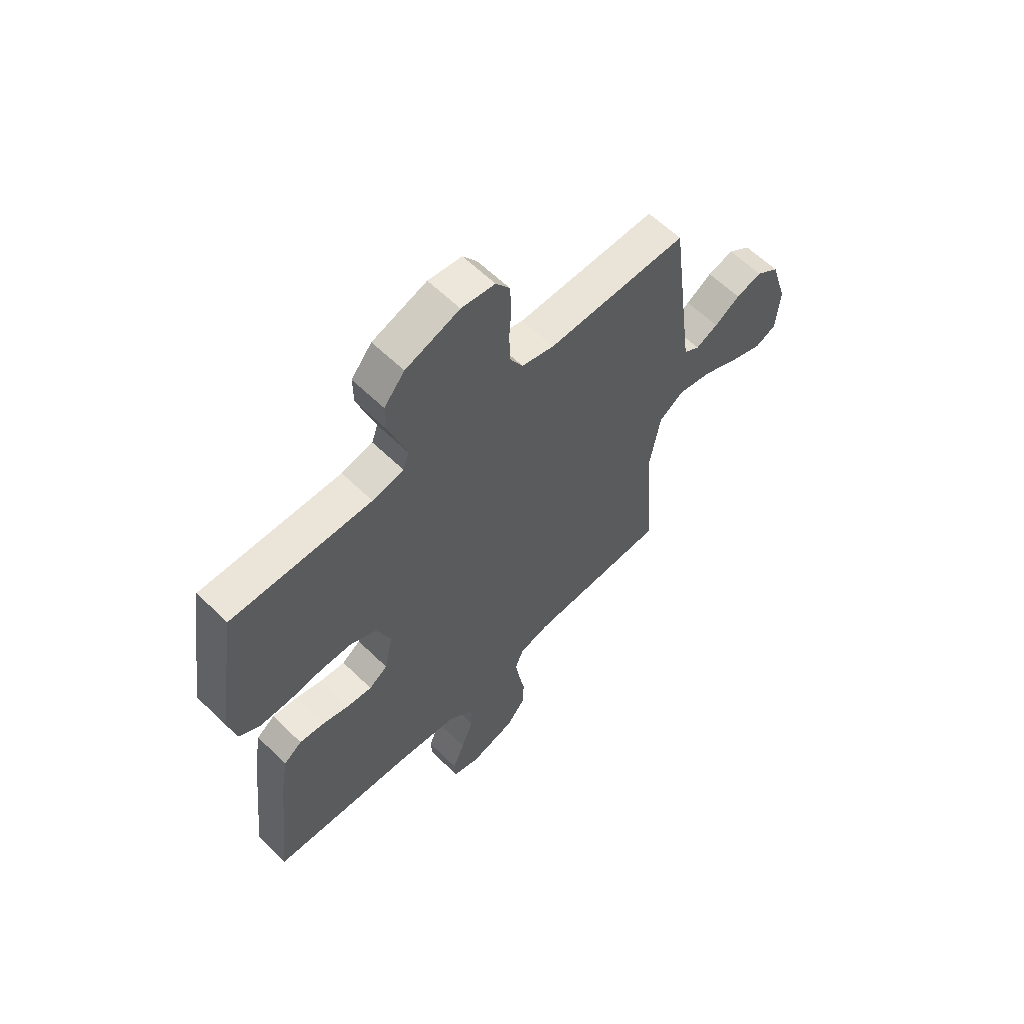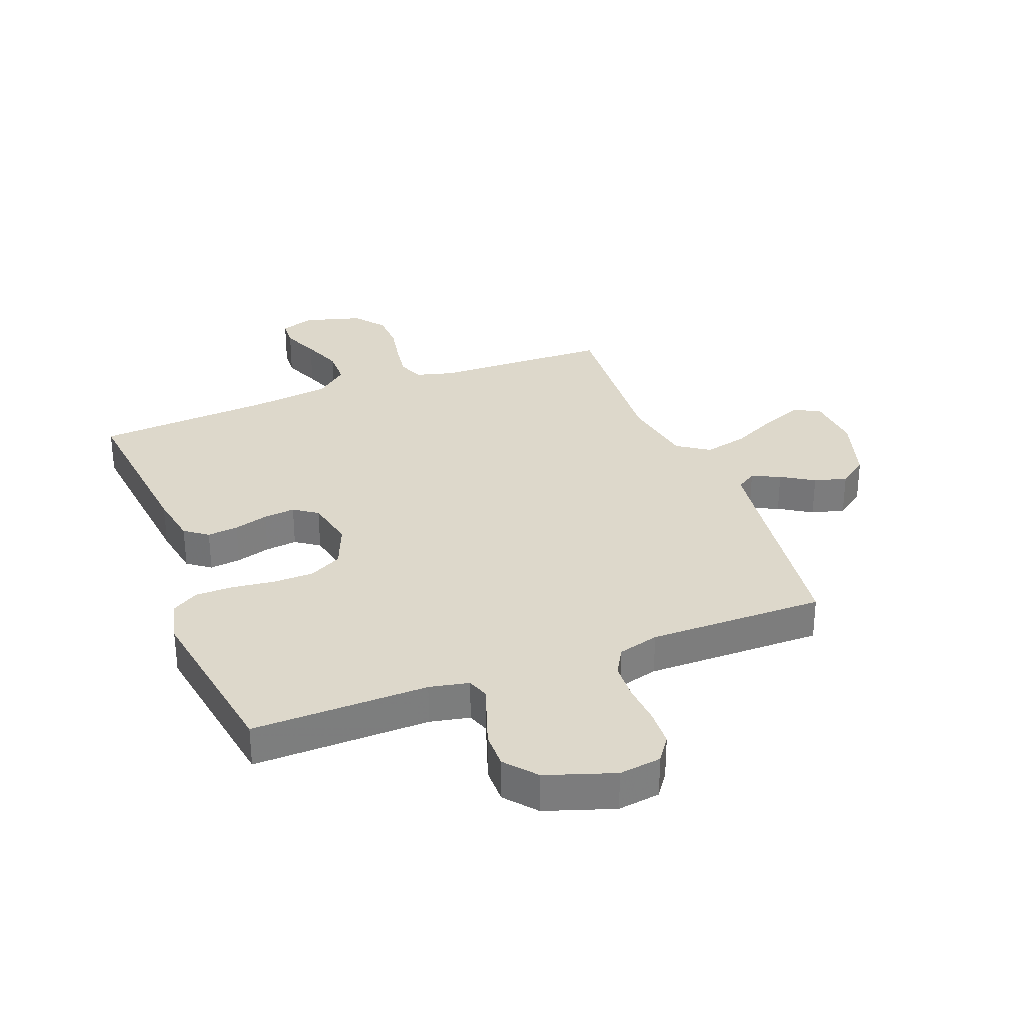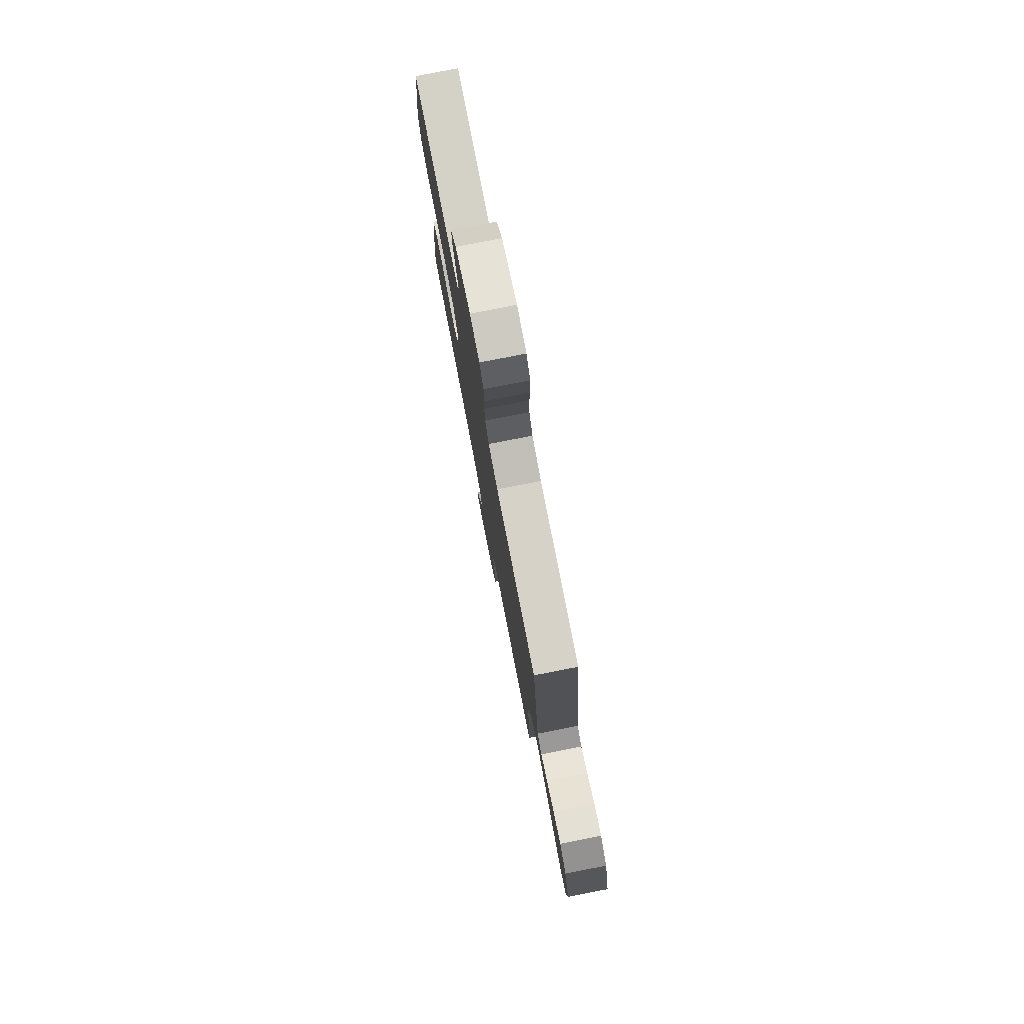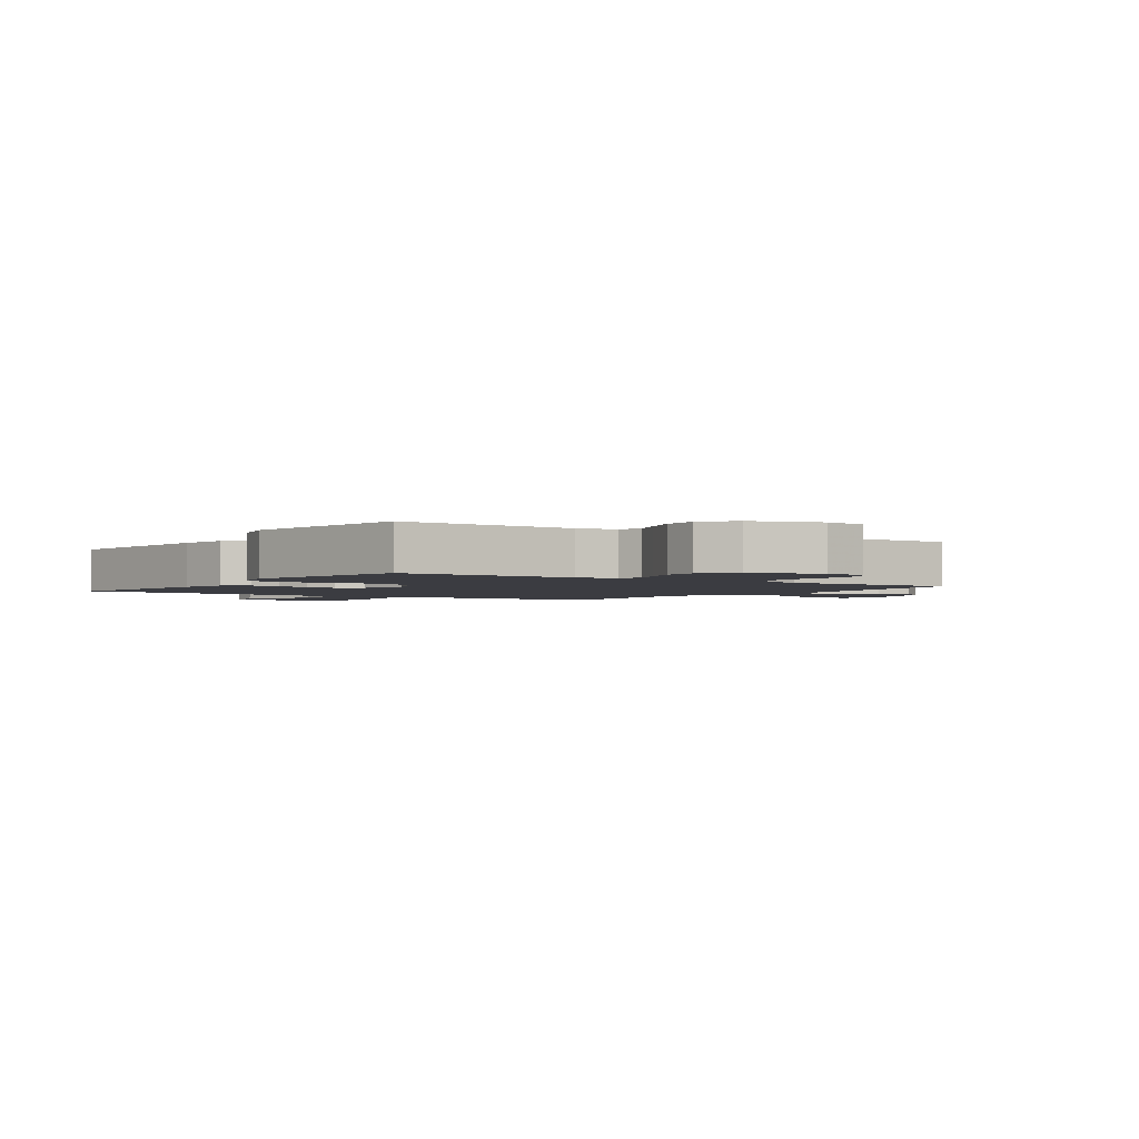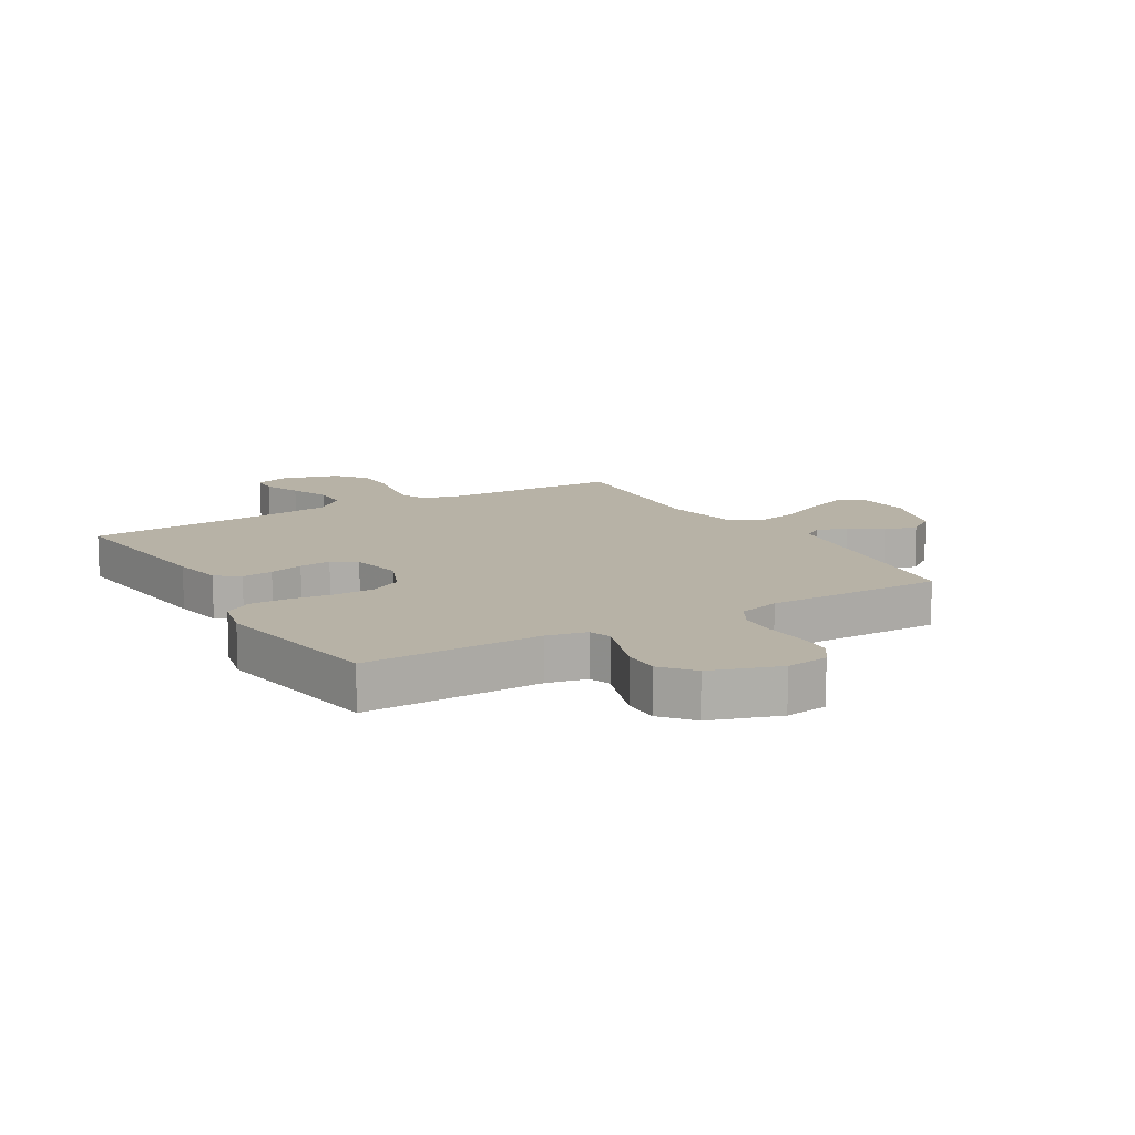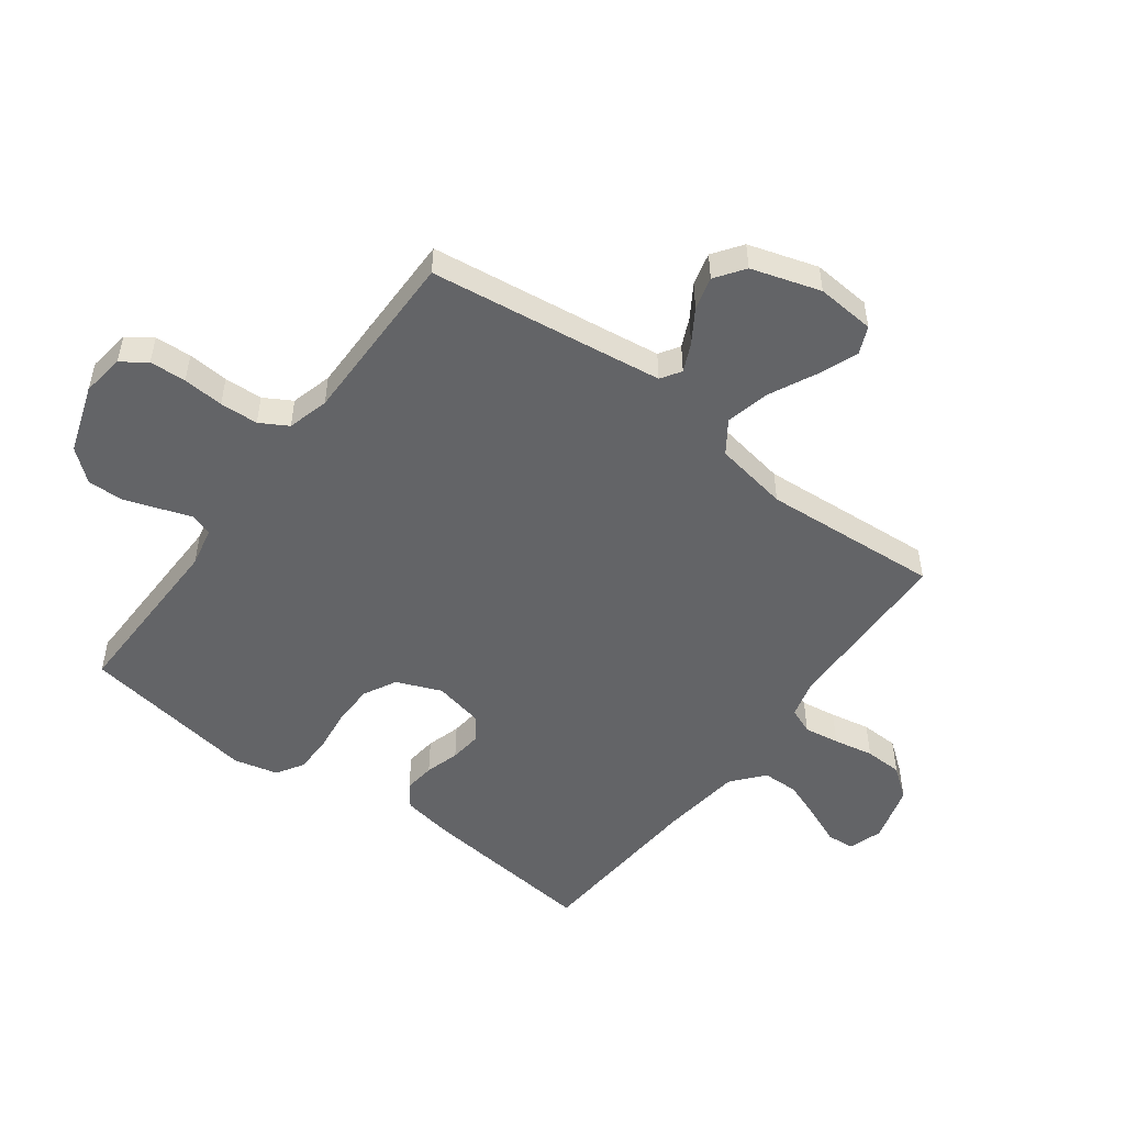
<metadata>
{"format":"obj","ext":"obj","renderer":"f3d","projection":"perspective","resolution":1024,"background":"white","views":[{"elev":60.6,"azim":-45.2,"up":"+Z"},{"elev":31.5,"azim":-21.1,"up":"+Y"},{"elev":78.9,"azim":79.0,"up":"+Z"},{"elev":-2.2,"azim":-34.5,"up":"+Y"},{"elev":12.4,"azim":-30.7,"up":"+Y"},{"elev":-51.2,"azim":53.4,"up":"+Y"}]}
</metadata>
<code>
v 0.5 0.07 -0.5
v 0.2 0.07 -0.508
v 0.136 0.07 -0.525
v 0.118 0.07 -0.569
v 0.127 0.07 -0.629
v 0.14 0.07 -0.697
v 0.138 0.07 -0.761
v 0.098 0.07 -0.813
v 0 0.07 -0.841
v -0.058 0.07 -0.822
v -0.061 0.07 -0.775
v -0.035 0.07 -0.713
v -0.009 0.07 -0.645
v -0.01 0.07 -0.583
v -0.064 0.07 -0.538
v -0.2 0.07 -0.521
v -0.5 0.07 -0.5
v -0.468 0.07 -0.2
v -0.453 0.07 -0.113
v -0.414 0.07 -0.084
v -0.361 0.07 -0.09
v -0.303 0.07 -0.107
v -0.249 0.07 -0.113
v -0.209 0.07 -0.085
v -0.191 0.07 0
v -0.222 0.07 0.076
v -0.278 0.07 0.105
v -0.346 0.07 0.106
v -0.418 0.07 0.097
v -0.483 0.07 0.097
v -0.529 0.07 0.125
v -0.547 0.07 0.2
v -0.5 0.07 0.5
v -0.2 0.07 0.495
v -0.133 0.07 0.509
v -0.12 0.07 0.546
v -0.138 0.07 0.598
v -0.159 0.07 0.659
v -0.16 0.07 0.72
v -0.116 0.07 0.773
v 0 0.07 0.812
v 0.072 0.07 0.802
v 0.102 0.07 0.76
v 0.105 0.07 0.698
v 0.1 0.07 0.629
v 0.103 0.07 0.564
v 0.13 0.07 0.517
v 0.2 0.07 0.498
v 0.5 0.07 0.5
v 0.539 0.07 0.2
v 0.552 0.07 0.102
v 0.586 0.07 0.08
v 0.634 0.07 0.102
v 0.689 0.07 0.137
v 0.745 0.07 0.152
v 0.794 0.07 0.117
v 0.83 0.07 0
v 0.822 0.07 -0.099
v 0.776 0.07 -0.119
v 0.707 0.07 -0.092
v 0.629 0.07 -0.054
v 0.555 0.07 -0.037
v 0.501 0.07 -0.074
v 0.479 0.07 -0.2
v 0.5 0 -0.5
v 0.2 0 -0.508
v 0.136 0 -0.525
v 0.118 0 -0.569
v 0.127 0 -0.629
v 0.14 0 -0.697
v 0.138 0 -0.761
v 0.098 0 -0.813
v 0 0 -0.841
v -0.058 0 -0.822
v -0.061 0 -0.775
v -0.035 0 -0.713
v -0.009 0 -0.645
v -0.01 0 -0.583
v -0.064 0 -0.538
v -0.2 0 -0.521
v -0.5 0 -0.5
v -0.468 0 -0.2
v -0.453 0 -0.113
v -0.414 0 -0.084
v -0.361 0 -0.09
v -0.303 0 -0.107
v -0.249 0 -0.113
v -0.209 0 -0.085
v -0.191 0 0
v -0.222 0 0.076
v -0.278 0 0.105
v -0.346 0 0.106
v -0.418 0 0.097
v -0.483 0 0.097
v -0.529 0 0.125
v -0.547 0 0.2
v -0.5 0 0.5
v -0.2 0 0.495
v -0.133 0 0.509
v -0.12 0 0.546
v -0.138 0 0.598
v -0.159 0 0.659
v -0.16 0 0.72
v -0.116 0 0.773
v 0 0 0.812
v 0.072 0 0.802
v 0.102 0 0.76
v 0.105 0 0.698
v 0.1 0 0.629
v 0.103 0 0.564
v 0.13 0 0.517
v 0.2 0 0.498
v 0.5 0 0.5
v 0.539 0 0.2
v 0.552 0 0.102
v 0.586 0 0.08
v 0.634 0 0.102
v 0.689 0 0.137
v 0.745 0 0.152
v 0.794 0 0.117
v 0.83 0 0
v 0.822 0 -0.099
v 0.776 0 -0.119
v 0.707 0 -0.092
v 0.629 0 -0.054
v 0.555 0 -0.037
v 0.501 0 -0.074
v 0.479 0 -0.2
f 58 59 60 61
f 56 57 58 61
f 56 61 62
f 53 54 55 56
f 52 53 56 62
f 51 52 62 63
f 48 49 50
f 47 48 50 51
f 42 43 44 45
f 42 45 46
f 41 42 46
f 40 41 46
f 39 40 46 47
f 36 37 38 39
f 31 32 33 34
f 31 34 35
f 28 29 30 31
f 27 28 31 35
f 26 27 35
f 25 26 35 36
f 19 20 21 22
f 19 22 23
f 16 17 18 19
f 15 16 19 23
f 14 15 23 24
f 9 10 11 12
f 9 12 13
f 8 9 13 14
f 5 6 7 8
f 4 5 8 14
f 64 1 2
f 63 64 2 3
f 36 39 47 51
f 25 36 51 63
f 24 25 63 3
f 3 4 14 24
f 125 124 123 122
f 125 122 121 120
f 126 125 120
f 120 119 118 117
f 126 120 117 116
f 127 126 116 115
f 114 113 112
f 115 114 112 111
f 109 108 107 106
f 110 109 106
f 110 106 105
f 110 105 104
f 111 110 104 103
f 103 102 101 100
f 98 97 96 95
f 99 98 95
f 95 94 93 92
f 99 95 92 91
f 99 91 90
f 100 99 90 89
f 86 85 84 83
f 87 86 83
f 83 82 81 80
f 87 83 80 79
f 88 87 79 78
f 76 75 74 73
f 77 76 73
f 78 77 73 72
f 72 71 70 69
f 78 72 69 68
f 66 65 128
f 67 66 128 127
f 115 111 103 100
f 127 115 100 89
f 67 127 89 88
f 88 78 68 67
f 1 65 66 2
f 2 66 67 3
f 3 67 68 4
f 4 68 69 5
f 5 69 70 6
f 6 70 71 7
f 7 71 72 8
f 8 72 73 9
f 9 73 74 10
f 10 74 75 11
f 11 75 76 12
f 12 76 77 13
f 13 77 78 14
f 14 78 79 15
f 15 79 80 16
f 16 80 81 17
f 17 81 82 18
f 18 82 83 19
f 19 83 84 20
f 20 84 85 21
f 21 85 86 22
f 22 86 87 23
f 23 87 88 24
f 24 88 89 25
f 25 89 90 26
f 26 90 91 27
f 27 91 92 28
f 28 92 93 29
f 29 93 94 30
f 30 94 95 31
f 31 95 96 32
f 32 96 97 33
f 33 97 98 34
f 34 98 99 35
f 35 99 100 36
f 36 100 101 37
f 37 101 102 38
f 38 102 103 39
f 39 103 104 40
f 40 104 105 41
f 41 105 106 42
f 42 106 107 43
f 43 107 108 44
f 44 108 109 45
f 45 109 110 46
f 46 110 111 47
f 47 111 112 48
f 48 112 113 49
f 49 113 114 50
f 50 114 115 51
f 51 115 116 52
f 52 116 117 53
f 53 117 118 54
f 54 118 119 55
f 55 119 120 56
f 56 120 121 57
f 57 121 122 58
f 58 122 123 59
f 59 123 124 60
f 60 124 125 61
f 61 125 126 62
f 62 126 127 63
f 63 127 128 64
f 64 128 65 1

</code>
